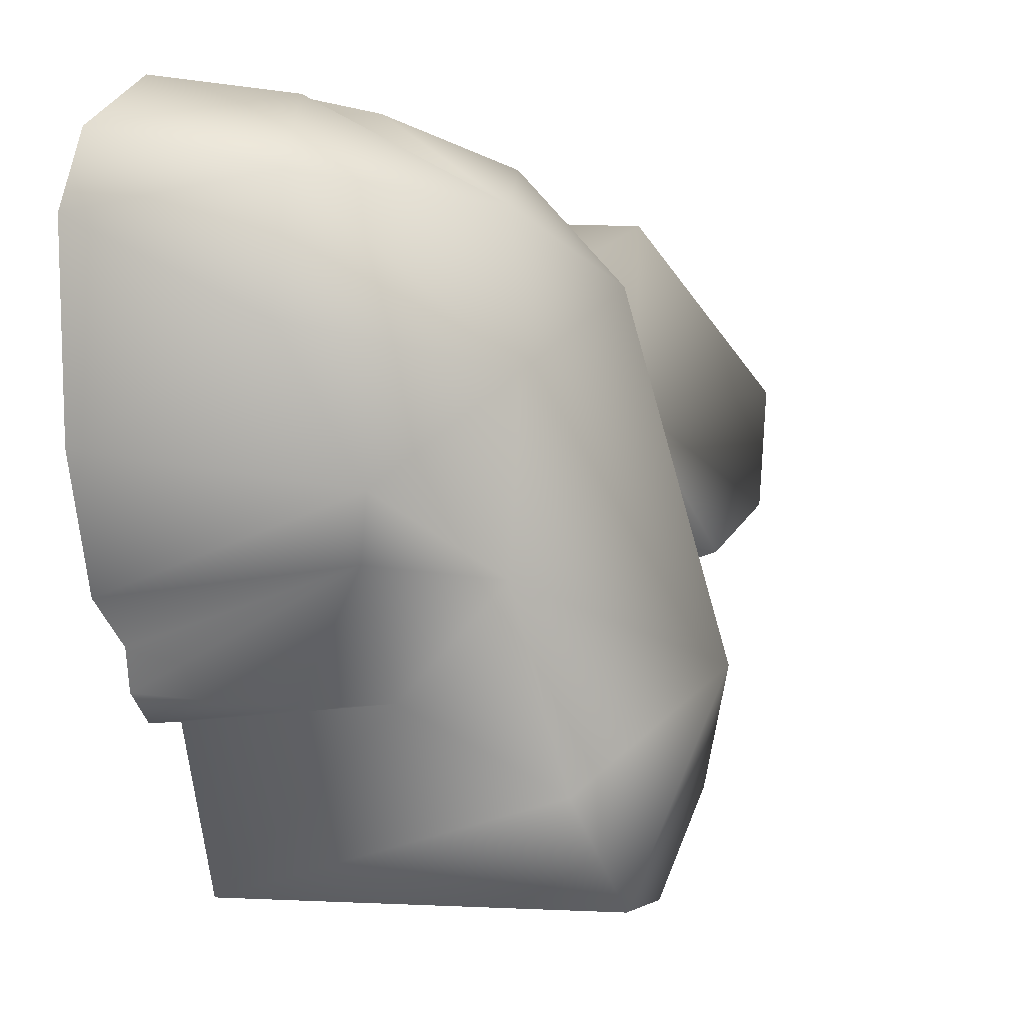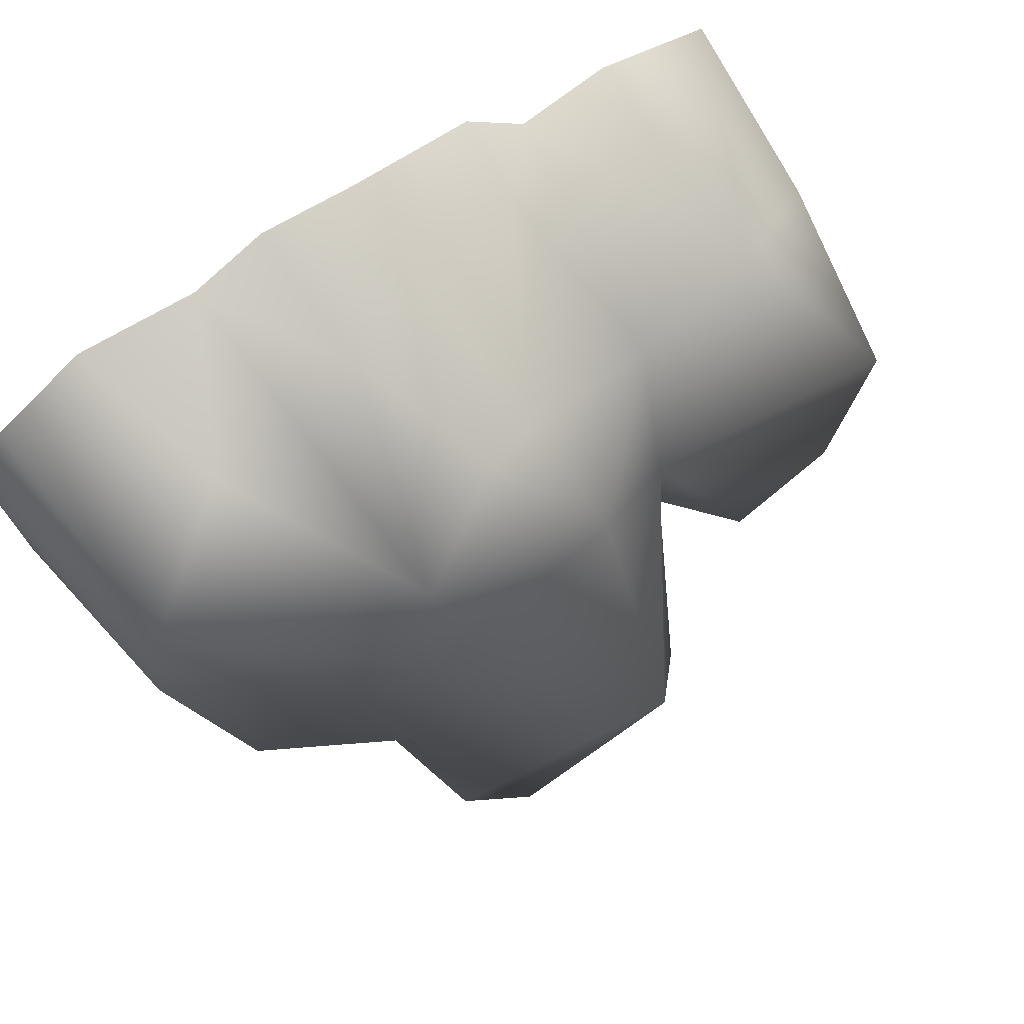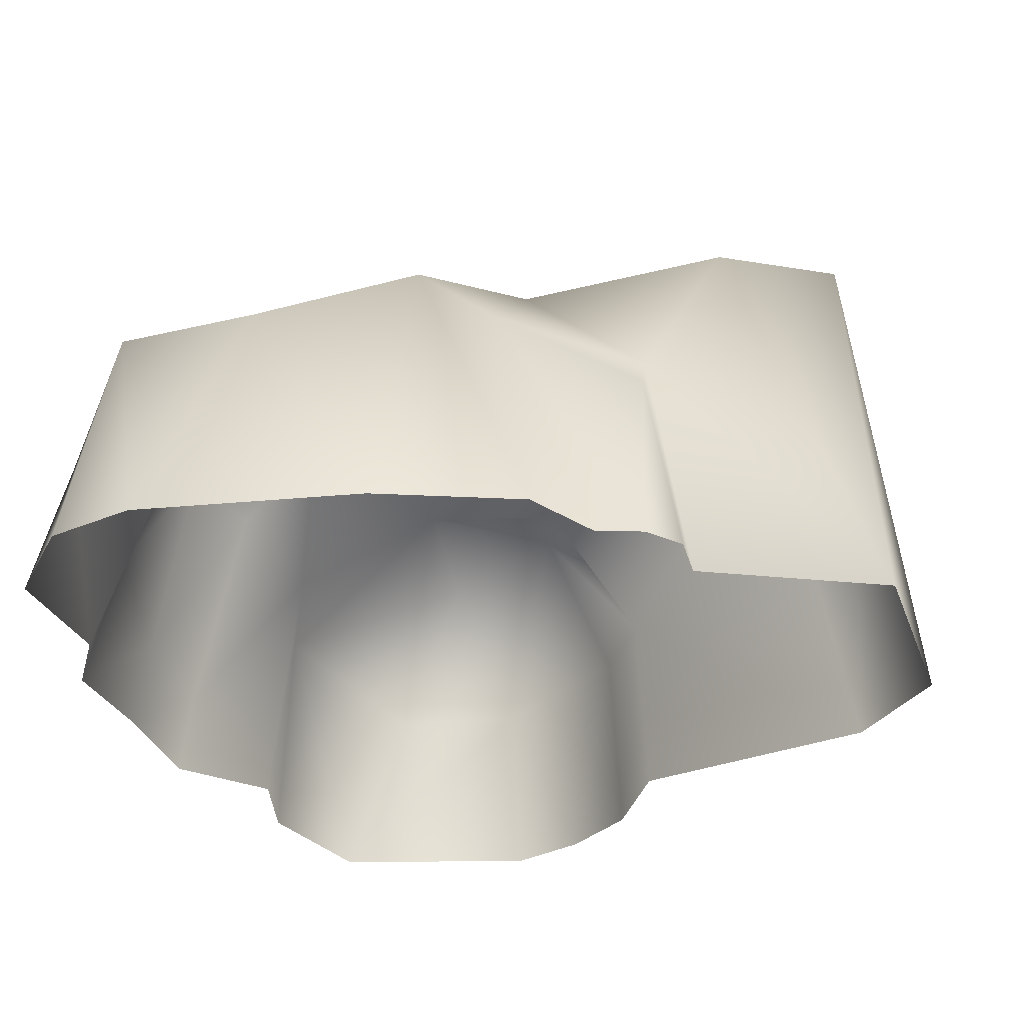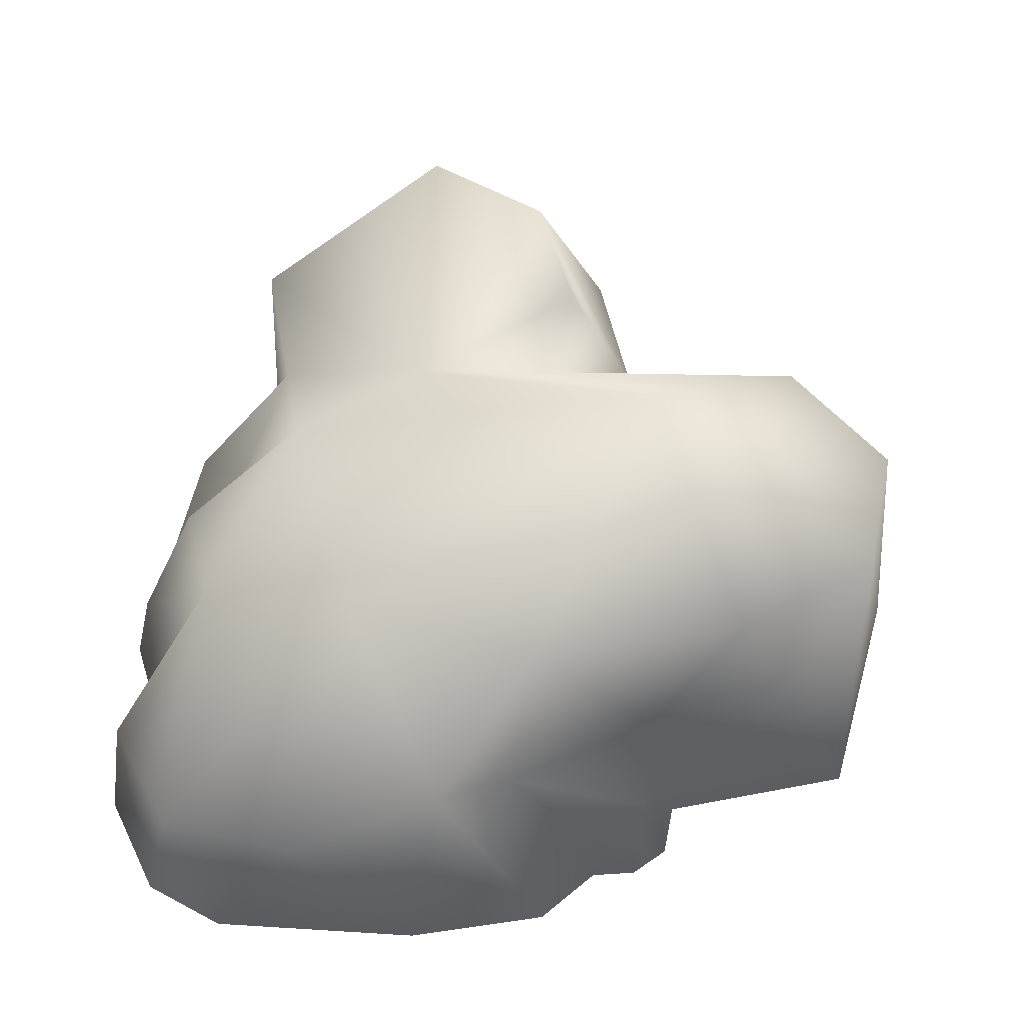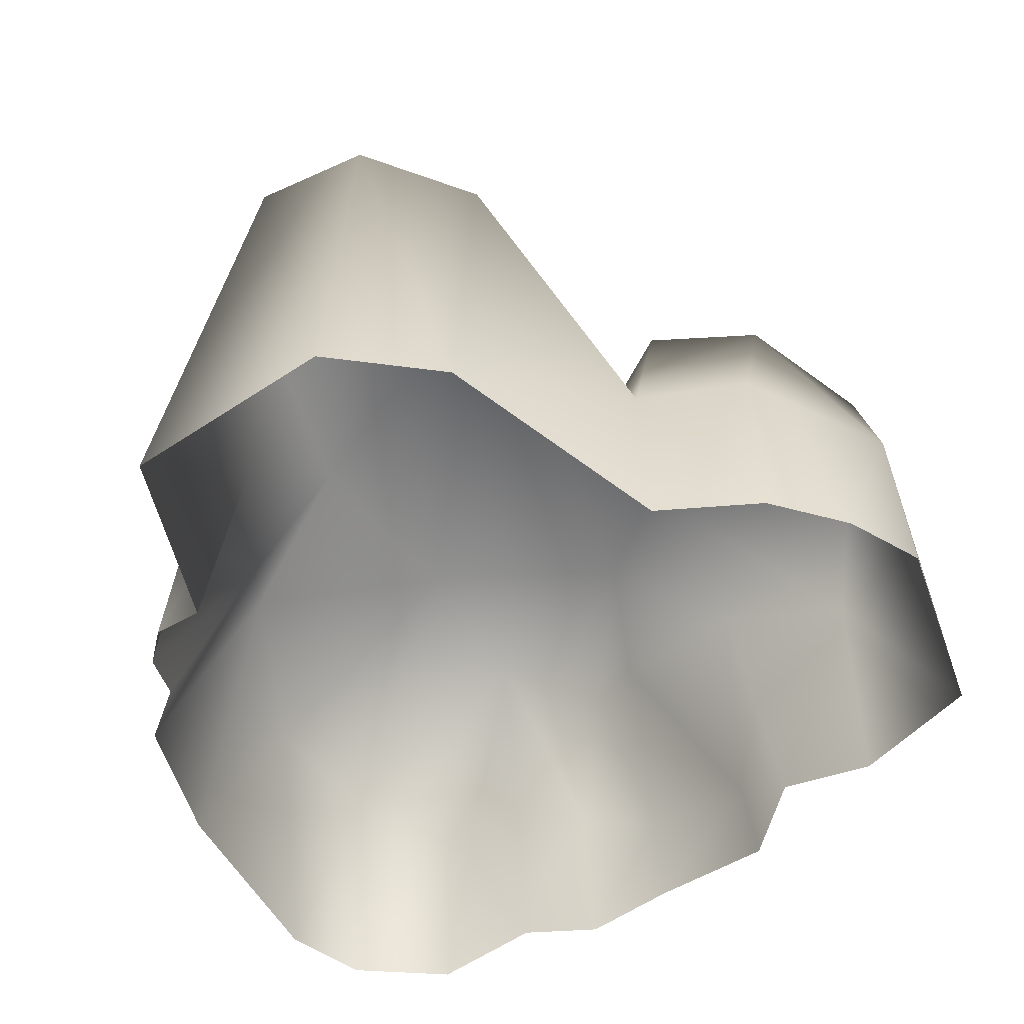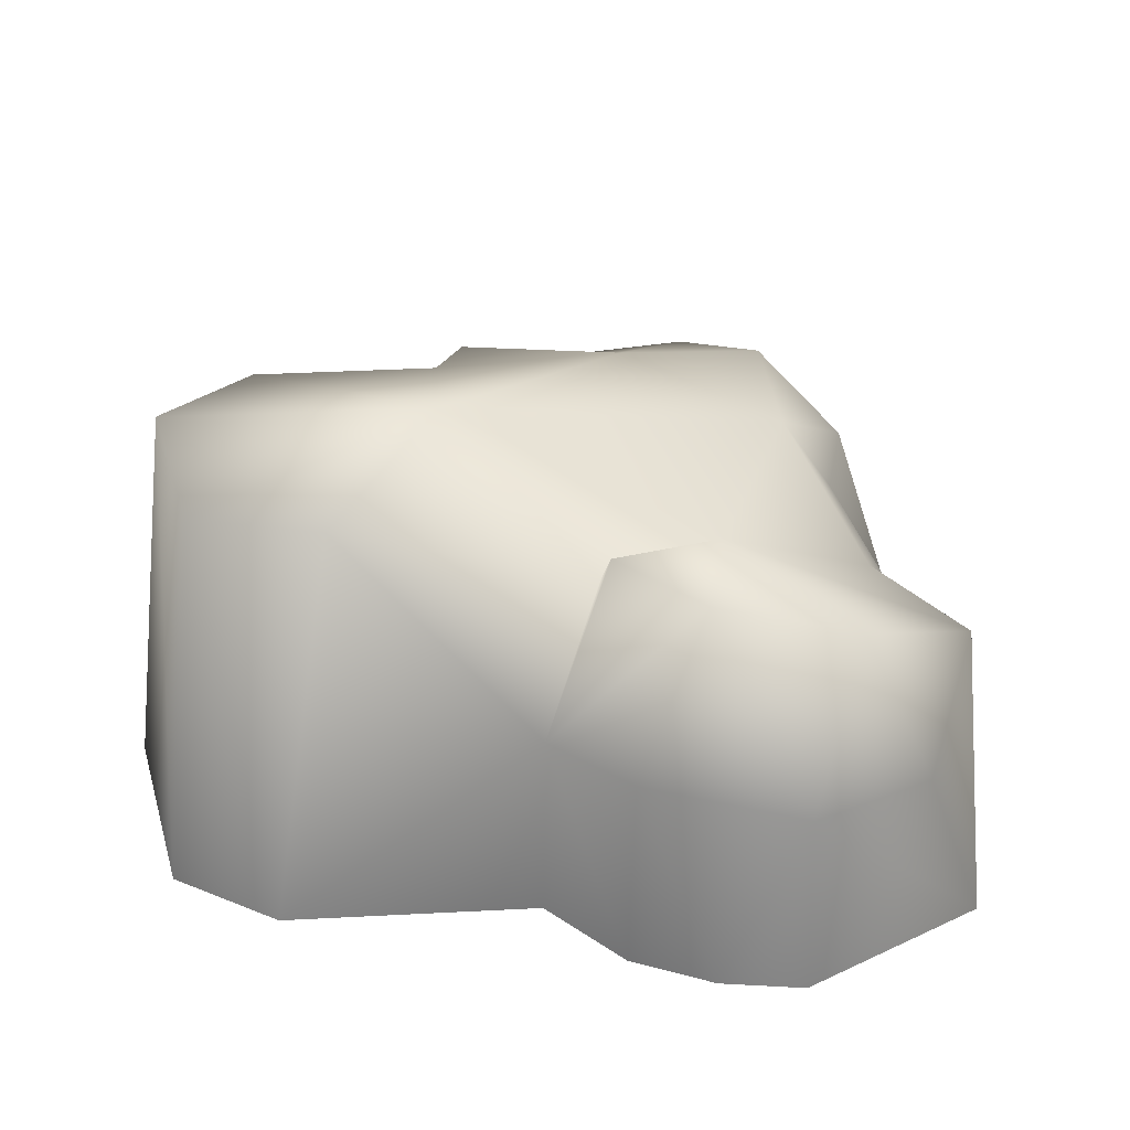
<metadata>
{"format":"obj","ext":"obj","renderer":"f3d","projection":"perspective","resolution":1024,"background":"white","views":[{"elev":5.4,"azim":121.2,"up":"+Z"},{"elev":74.0,"azim":144.0,"up":"+Z"},{"elev":-31.5,"azim":96.7,"up":"+Y"},{"elev":65.2,"azim":94.1,"up":"+Y"},{"elev":-48.4,"azim":-154.3,"up":"+Y"},{"elev":33.4,"azim":-116.6,"up":"+Y"}]}
</metadata>
<code>
g fcbg_cityforest_000_stone_02
v 0.2493 0.9015 -0.7247
v -0.02242 0.007882 -0.8646
v 0.4148 0.007882 -0.7766
v -0.01771 0.8337 -0.7671
v -0.235 0.007882 -0.7199
v -0.1964 0.8453 -0.5591
v -0.4096 0.3956 -0.2202
v -0.06572 0.9656 -0.2703
v 0.2493 0.9015 -0.7247
v -0.434 0.007882 -0.2395
v -0.6449 0.007882 -0.1611
v -0.2811 0.6387 -0.03763
v -0.262 0.6394 0.2427
v 0.3984 0.8569 -0.4737
v 0.4148 0.007882 -0.7766
v 0.4938 0.5231 -0.3068
v 0.5183 0.007882 -0.3871
v 0.6212 0.007882 -0.3735
v -0.6308 0.4179 -0.1408
v -0.7775 0.007882 -0.03737
v -0.4023 0.7685 -0.07936
v -0.6206 0.7678 0.007595
v -0.8377 0.3911 0.1187
v -0.8656 0.007882 0.1095
v -0.7579 0.718 0.2547
v 0.4414 0.7476 -0.05603
v -0.5654 0.4838 0.6376
v -0.8068 0.3678 0.3962
v -0.8377 0.3911 0.1187
v -0.8199 0.007882 0.5279
v -0.8656 0.007882 0.1095
v -0.5659 0.007882 0.6539
v -0.3752 0.007882 0.6386
v -0.3013 0.5042 0.5673
v -0.05133 0.727 0.5002
v -0.2256 0.1714 0.7914
v -0.2435 0.007882 0.8157
v 0.01269 0.007882 0.8621
v -0.02077 0.5183 0.6443
v 0.01102 0.1922 0.8294
v 0.2079 0.007882 0.9143
v 0.09812 0.561 0.7372
v 0.2036 0.2972 0.8537
v 0.3606 0.007882 0.8548
v 0.3188 0.6747 0.6587
v 0.3589 0.7272 0.3401
v 0.5276 0.3317 0.8721
v 0.6006 0.007882 0.9178
v 0.7903 0.007882 0.8075
v 0.7702 0.4651 0.7177
v 0.8654 0.007882 0.6408
v 0.8177 0.474 0.4427
v 0.8626 0.01379 0.1942
v 0.7254 0.615 0.1308
v 0.7992 0.01836 -0.09984
v 0.65 0.5493 -0.01819
v 0.6897 0.007882 -0.2111
v 0.6771 0.007882 -0.3041
v 0.6325 0.382 -0.3092
g fcbg_cityforest_000_stone_02_0
f 3 2 1
f 2 4 1
f 2 5 4
f 5 6 4
f 5 7 6
f 4 6 8
f 4 8 9
f 7 5 10
f 7 10 11
f 8 6 12
f 6 7 12
f 12 13 8
f 9 8 14
f 15 9 14
f 15 14 16
f 17 15 16
f 17 16 18
f 19 7 11
f 11 20 19
f 21 12 7
f 21 13 12
f 21 7 22
f 7 19 22
f 13 21 22
f 20 23 19
f 19 23 22
f 23 20 24
f 23 25 22
f 13 22 25
f 14 26 16
f 14 8 26
f 25 27 13
f 25 28 27
f 29 28 25
f 30 28 29
f 27 28 30
f 31 30 29
f 32 27 30
f 27 32 33
f 13 27 34
f 27 33 34
f 13 35 8
f 35 13 34
f 34 33 36
f 33 37 36
f 36 37 38
f 39 34 36
f 34 39 35
f 40 36 38
f 40 39 36
f 40 38 41
f 39 40 42
f 35 39 42
f 43 40 41
f 42 40 43
f 43 41 44
f 45 42 43
f 35 42 45
f 45 43 44
f 46 8 35
f 35 45 46
f 26 8 46
f 45 44 47
f 47 44 48
f 47 48 49
f 50 45 47
f 50 47 49
f 45 50 46
f 51 50 49
f 52 50 51
f 50 52 46
f 51 53 52
f 54 46 52
f 52 53 54
f 26 46 54
f 54 53 55
f 54 56 26
f 55 56 54
f 55 57 56
f 56 16 26
f 57 58 56
f 59 16 56
f 58 59 56
f 16 59 18
f 59 58 18

</code>
